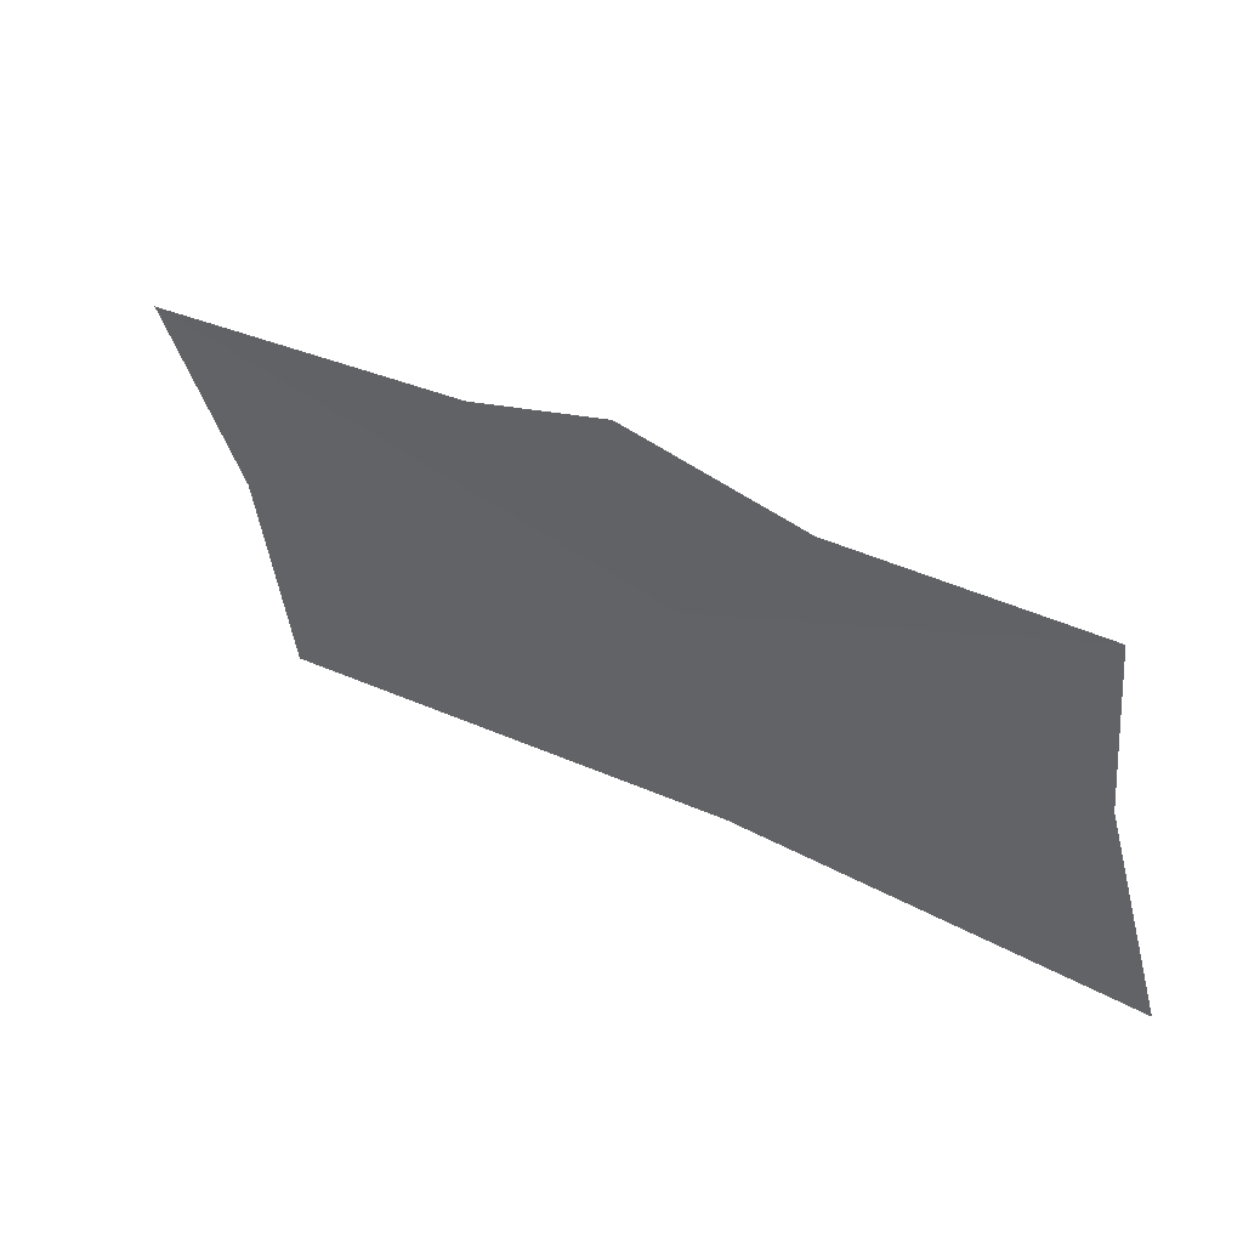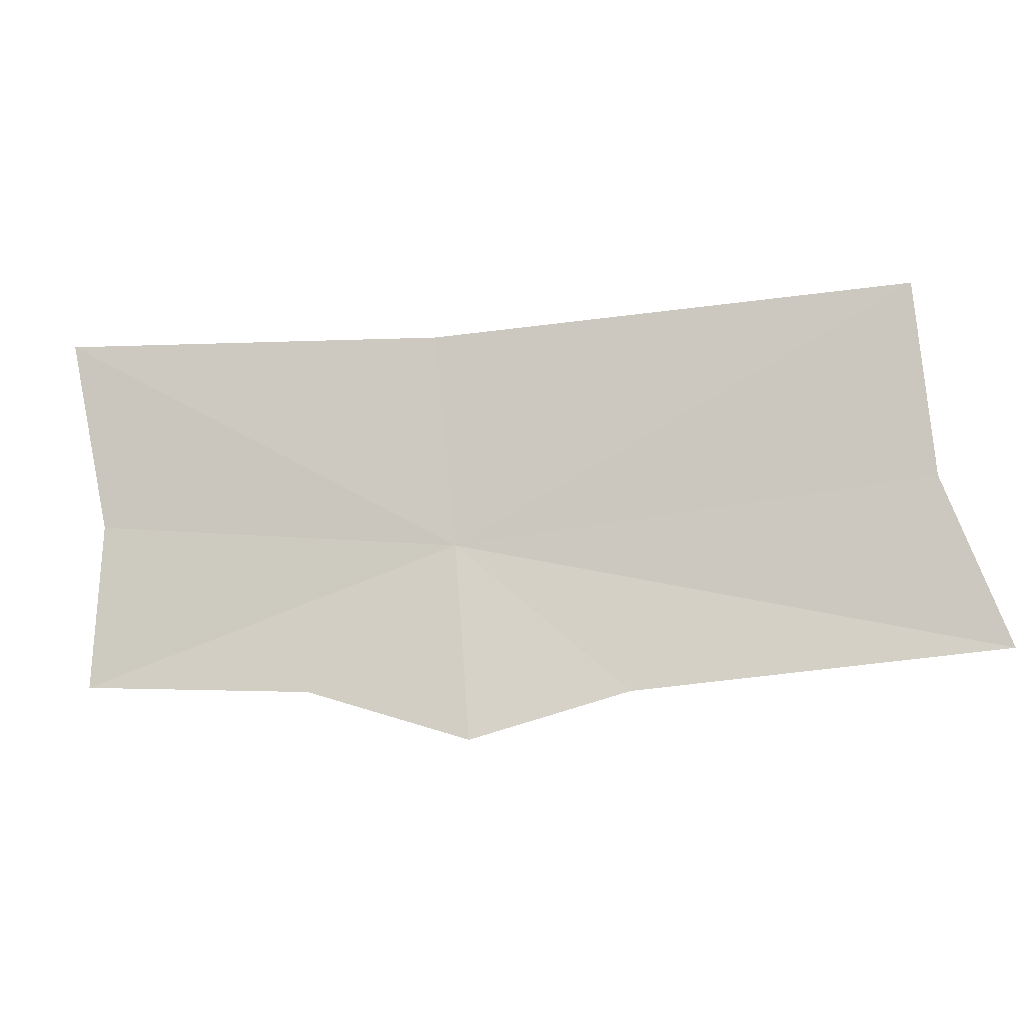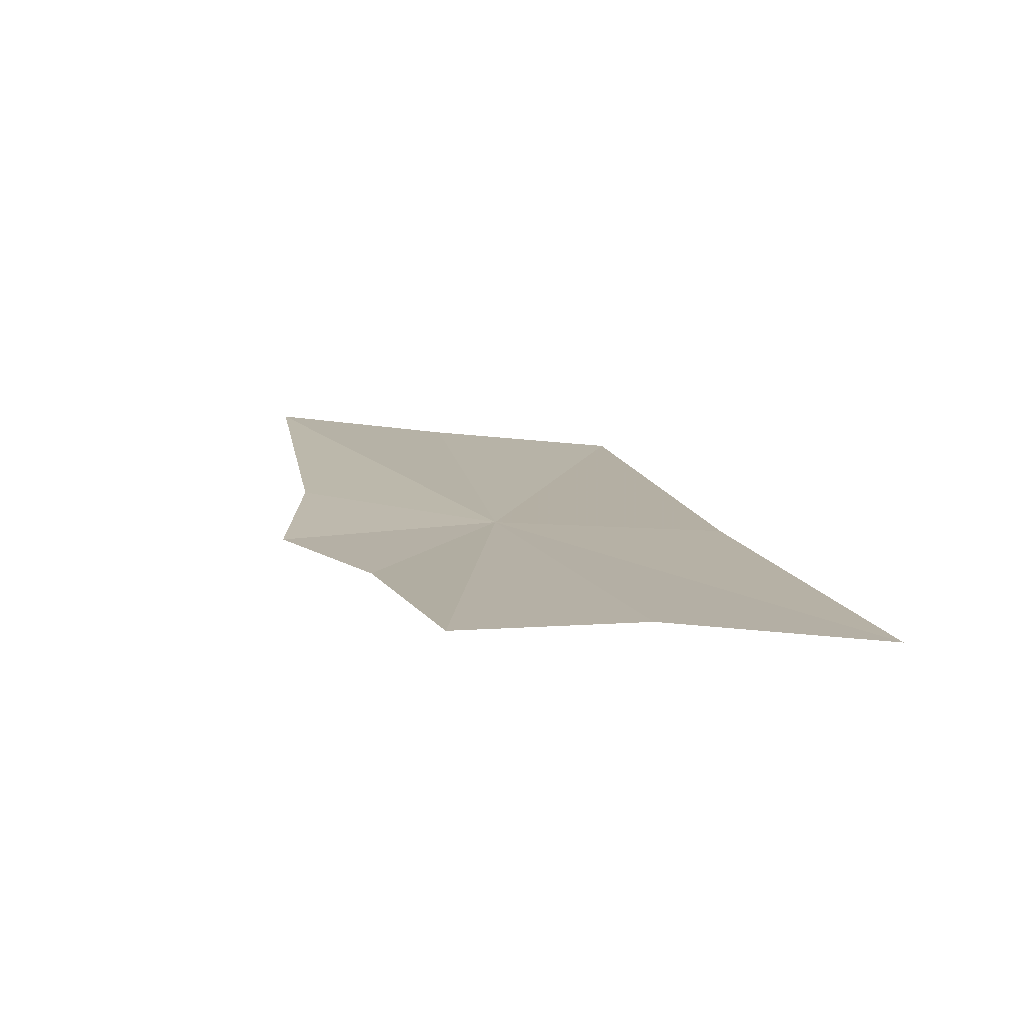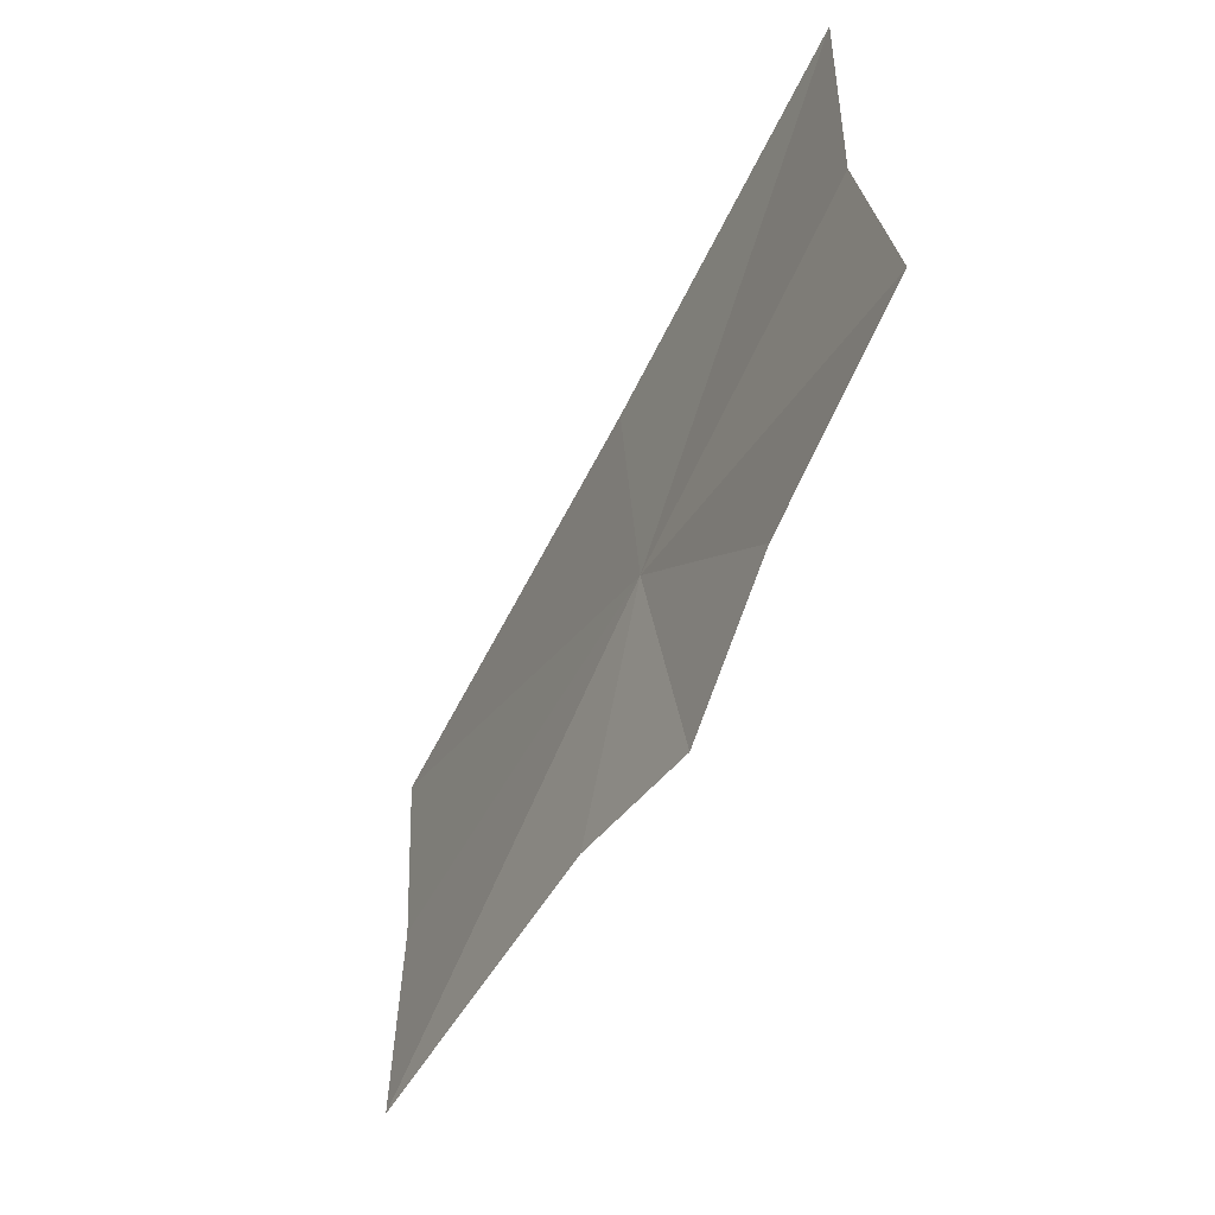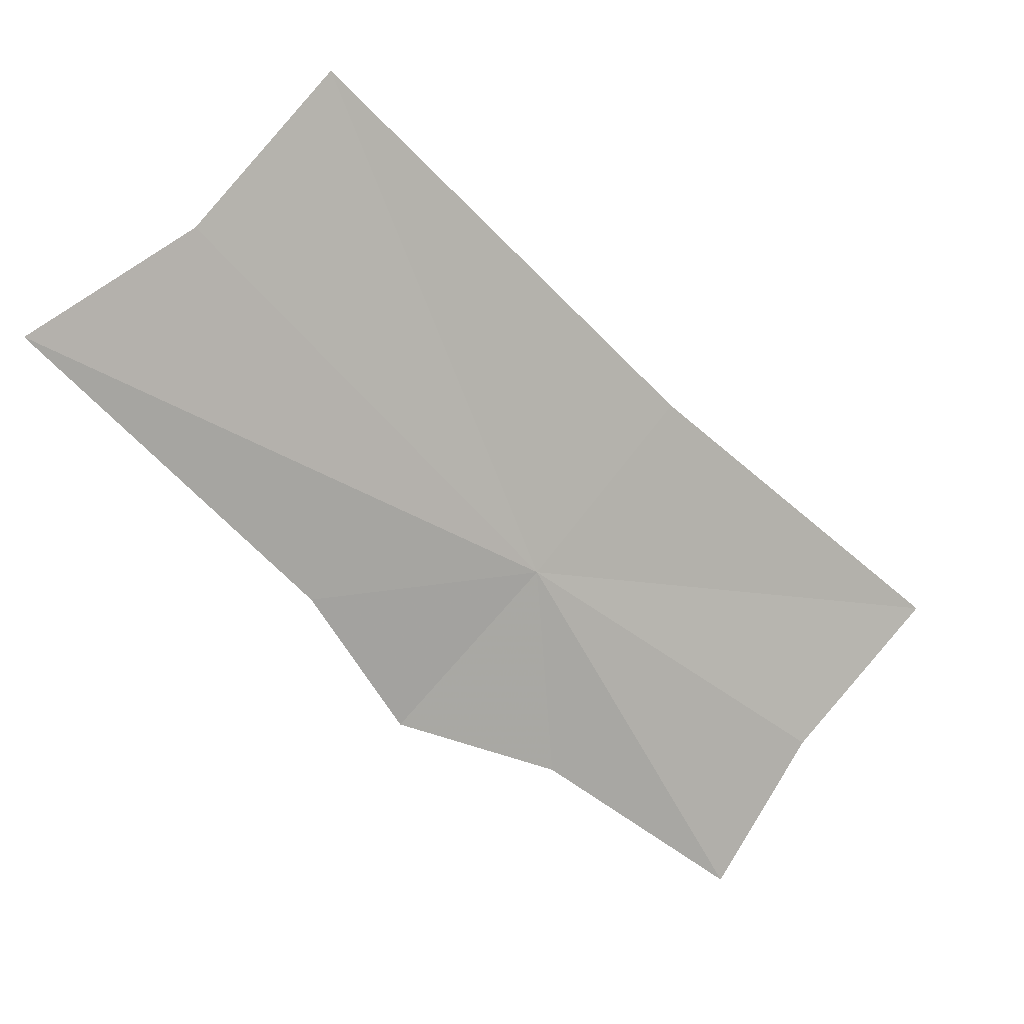
<metadata>
{"format":"obj","ext":"obj","renderer":"f3d","projection":"perspective","resolution":1024,"background":"white","views":[{"elev":-54.9,"azim":179.9,"up":"+Y"},{"elev":-1.5,"azim":48.1,"up":"+Z"},{"elev":-25.7,"azim":-110.5,"up":"+Y"},{"elev":-59.0,"azim":-78.7,"up":"+Z"},{"elev":72.0,"azim":-152.9,"up":"+Y"}]}
</metadata>
<code>
v 0.09755 -0.228 0.5654
v 0.1032 -0.2309 0.5446
v 0.08736 -0.2406 0.5494
v 0.1157 -0.2189 0.5499
v 0.06544 -0.2549 0.5494
v 0.06382 -0.2521 0.5675
v 0.05855 -0.253 0.5886
v 0.09297 -0.2272 0.5888
v 0.1351 -0.1958 0.5936
v 0.1386 -0.1959 0.5728
v 0.1463 -0.1932 0.5547
f 1 3 2
f 1 2 4
f 1 6 5
f 1 5 3
f 1 8 7
f 1 7 6
f 1 10 9
f 1 9 8
f 1 4 11
f 1 11 10

</code>
